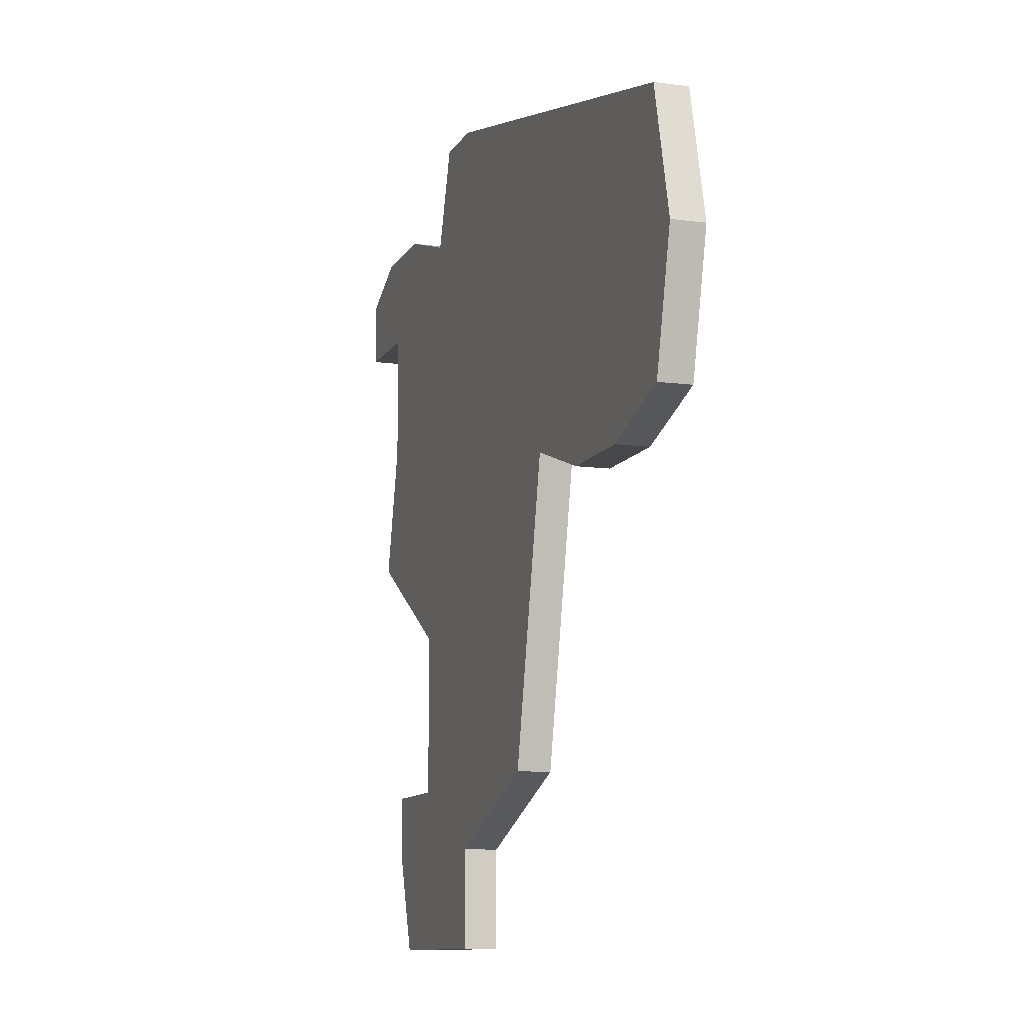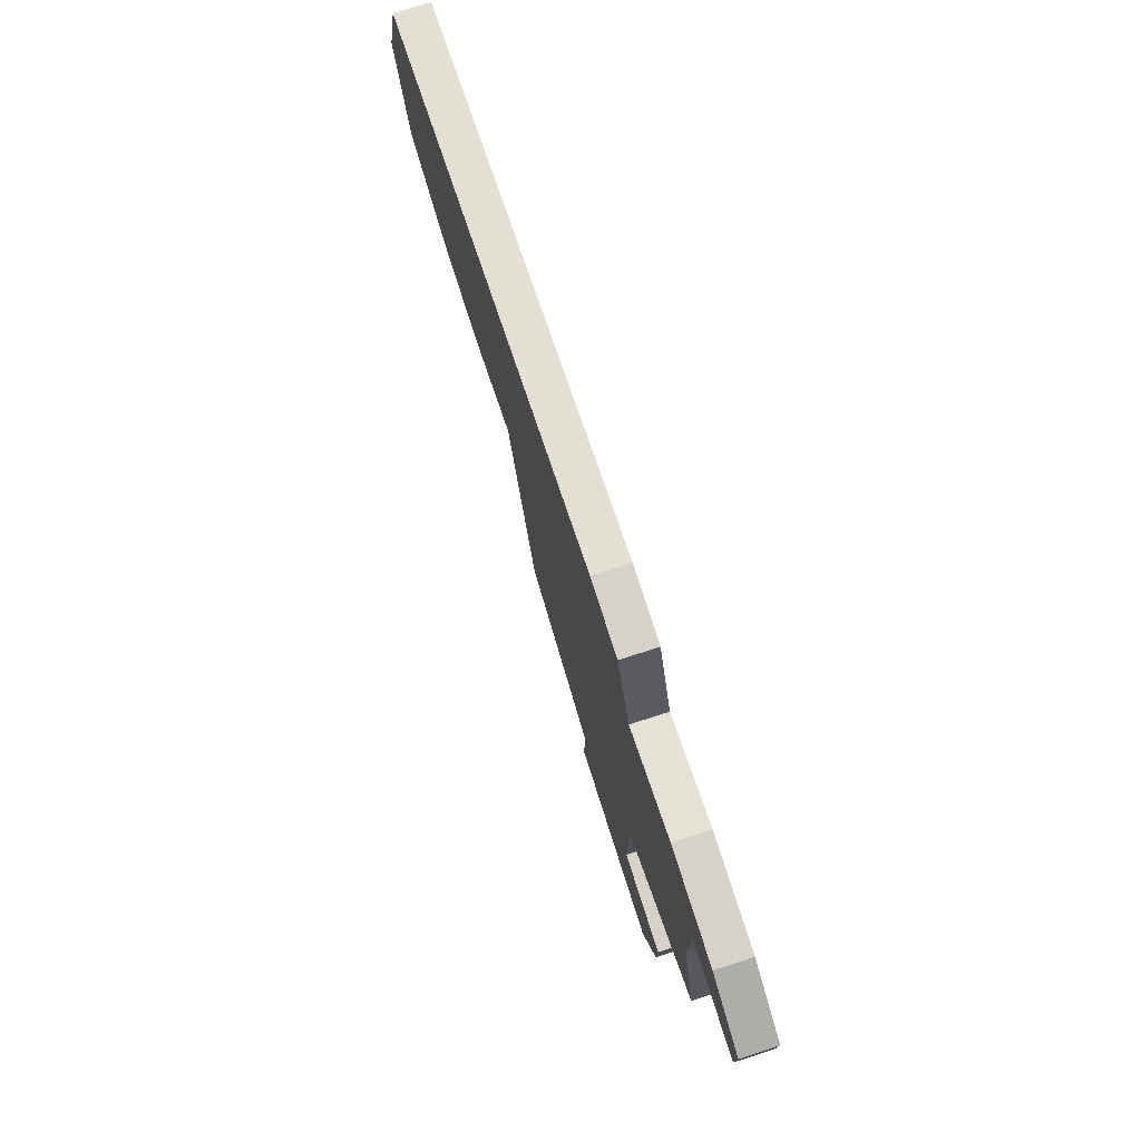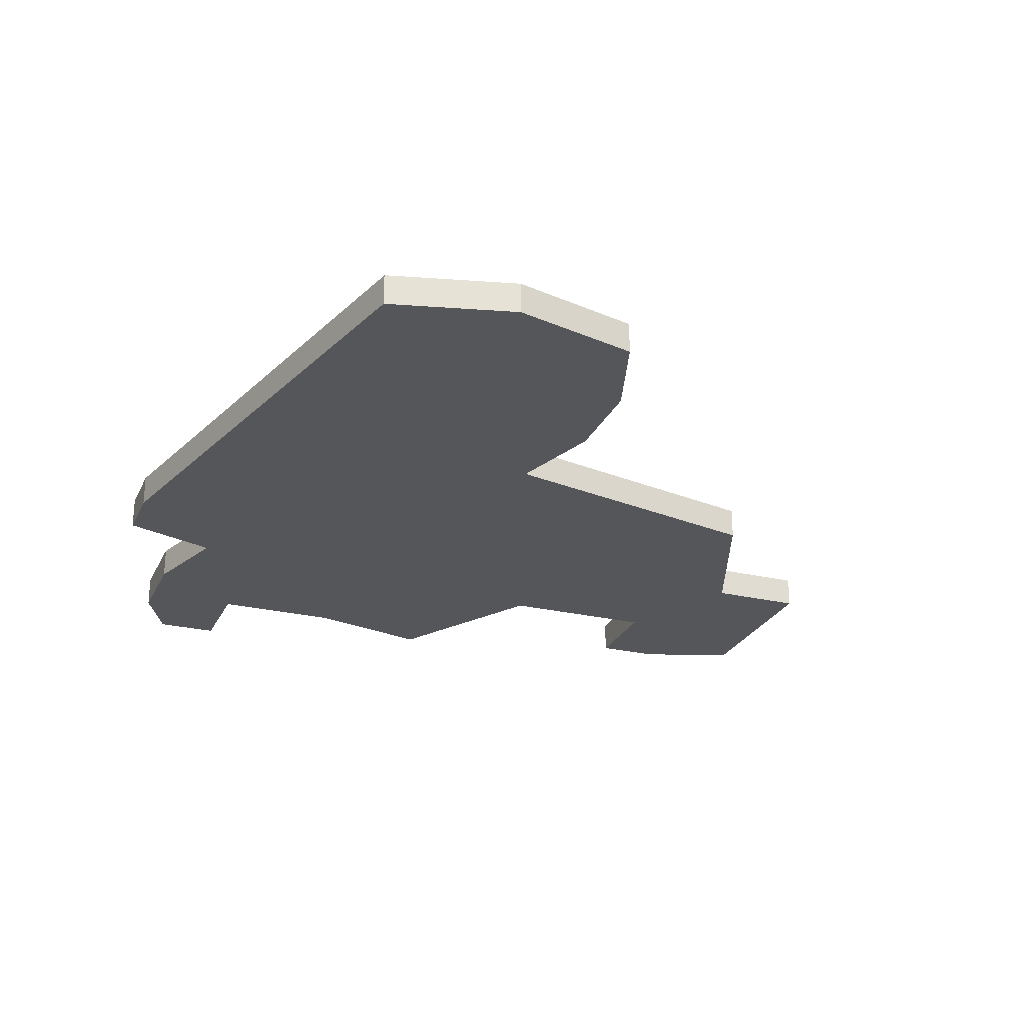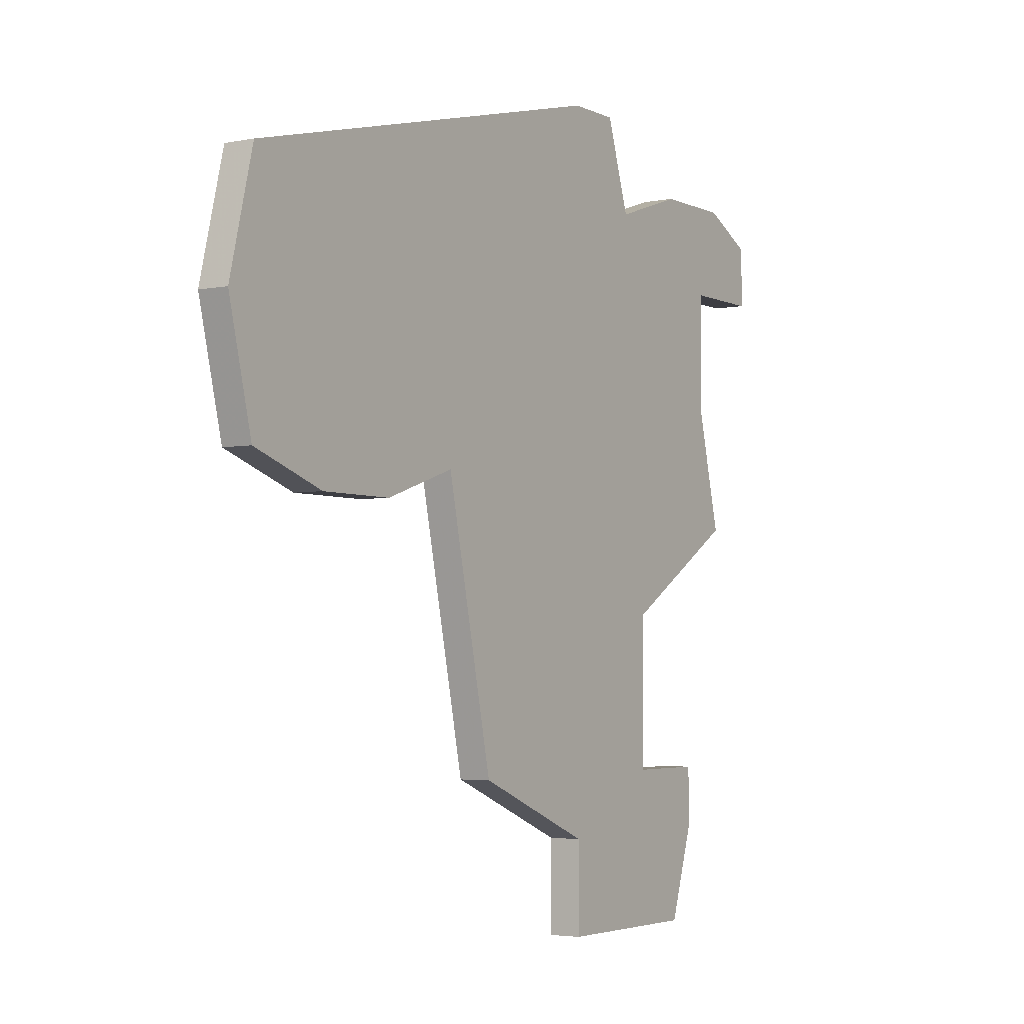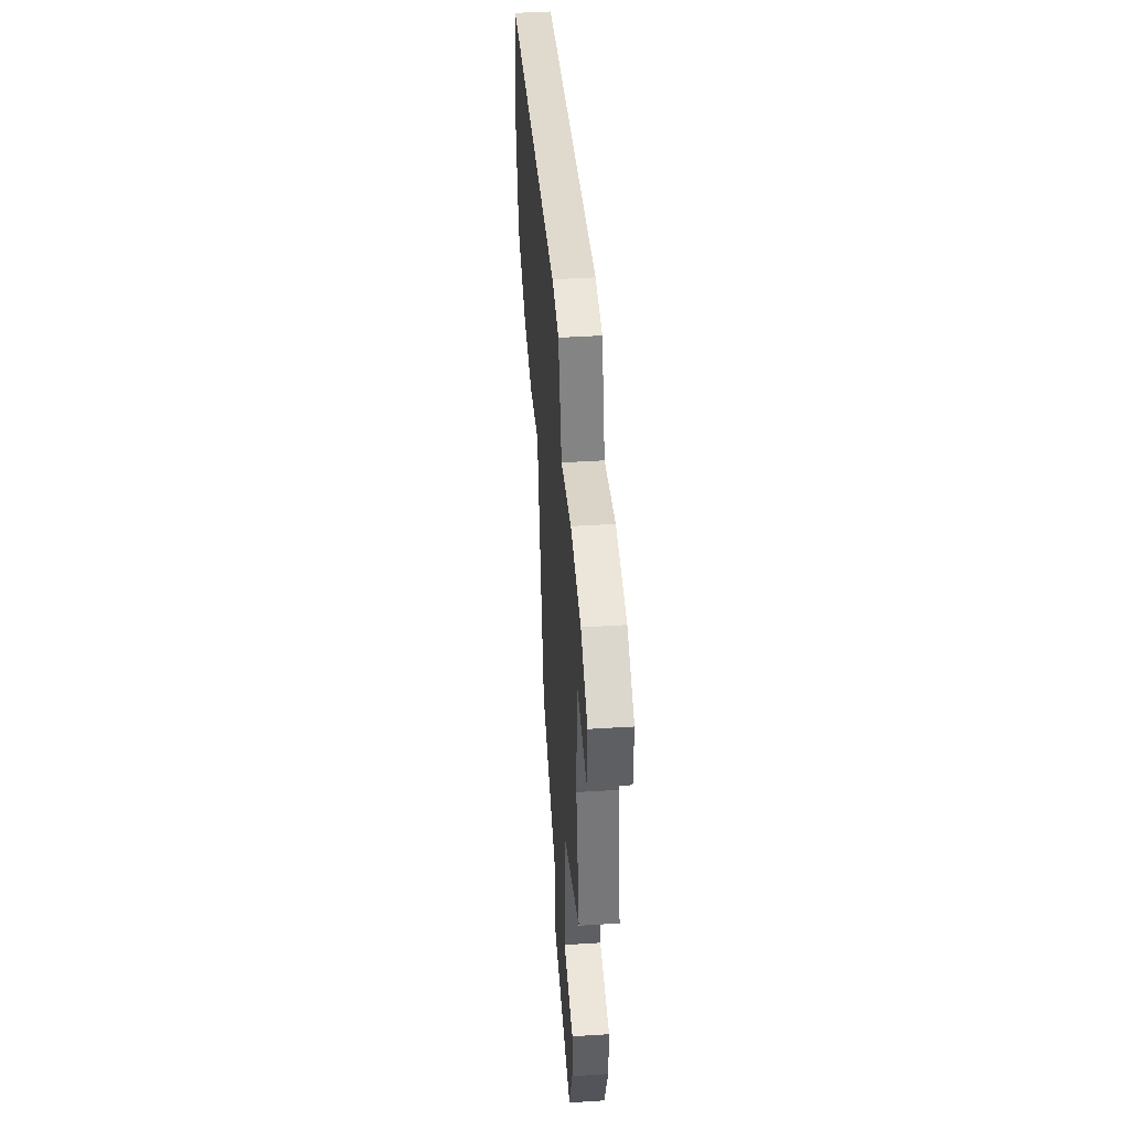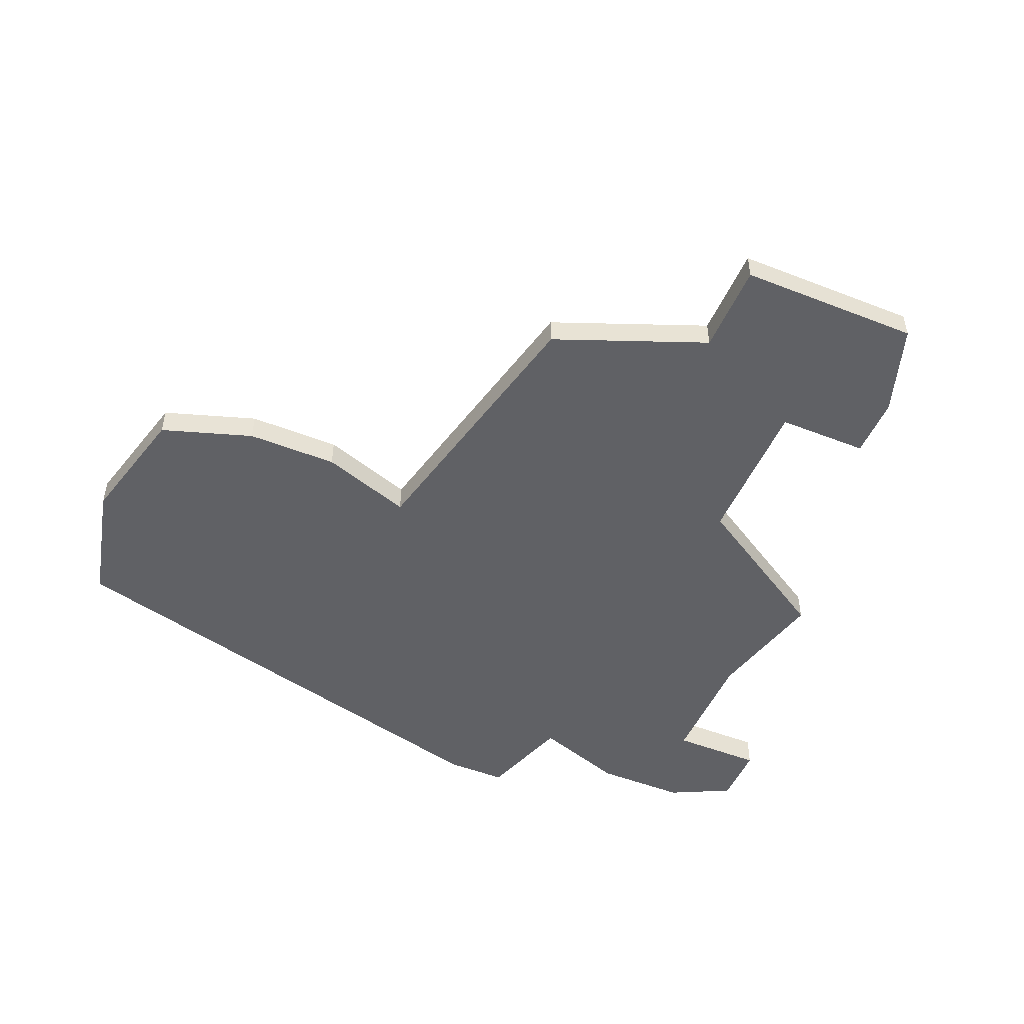
<metadata>
{"format":"obj","ext":"obj","renderer":"f3d","projection":"perspective","resolution":1024,"background":"white","views":[{"elev":-10.7,"azim":-108.6,"up":"+Y"},{"elev":77.5,"azim":72.3,"up":"+Y"},{"elev":-25.7,"azim":-110.7,"up":"+Z"},{"elev":-3.7,"azim":-56.8,"up":"+Y"},{"elev":47.2,"azim":86.0,"up":"+Y"},{"elev":-49.5,"azim":-23.3,"up":"+Z"}]}
</metadata>
<code>
v 3967 -1147 0
v 3966 -1151 0
v 3967 -1155 0
v 3970 -1156 0
v 3973 -1156 0
v 3976 -1155 0
v 3978 -1164 0
v 3983 -1166 0
v 3983 -1169 0
v 3989 -1169 0
v 3990 -1166 0
v 3990 -1164 0
v 3987 -1164 0
v 3987 -1159 0
v 3992 -1156 0
v 3991 -1152 0
v 3991 -1148 0
v 3994 -1148 0
v 3994 -1146 0
v 3992 -1145 0
v 3989 -1145 0
v 3986 -1146 0
v 3985 -1143 0
v 3983 -1143 0
v 3967 -1147 1
v 3966 -1151 1
v 3967 -1155 1
v 3970 -1156 1
v 3973 -1156 1
v 3976 -1155 1
v 3978 -1164 1
v 3983 -1166 1
v 3983 -1169 1
v 3989 -1169 1
v 3990 -1166 1
v 3990 -1164 1
v 3987 -1164 1
v 3987 -1159 1
v 3992 -1156 1
v 3991 -1152 1
v 3991 -1148 1
v 3994 -1148 1
v 3994 -1146 1
v 3992 -1145 1
v 3989 -1145 1
v 3986 -1146 1
v 3985 -1143 1
v 3983 -1143 1
f 2 1 24
f 4 3 2
f 6 5 4
f 8 7 6
f 10 9 8
f 12 11 10
f 16 15 14
f 19 18 17
f 21 20 19
f 24 23 22
f 4 2 24
f 10 8 6
f 13 12 10
f 17 16 14
f 21 19 17
f 4 24 22
f 13 10 6
f 21 17 14
f 4 22 21
f 14 13 6
f 6 4 21
f 21 14 6
f 48 25 26
f 26 27 28
f 28 29 30
f 30 31 32
f 32 33 34
f 34 35 36
f 38 39 40
f 41 42 43
f 43 44 45
f 46 47 48
f 48 26 28
f 30 32 34
f 34 36 37
f 38 40 41
f 41 43 45
f 46 48 28
f 30 34 37
f 38 41 45
f 45 46 28
f 30 37 38
f 45 28 30
f 30 38 45
f 26 25 2
f 2 25 1
f 27 26 3
f 3 26 2
f 28 27 4
f 4 27 3
f 29 28 5
f 5 28 4
f 30 29 6
f 6 29 5
f 31 30 7
f 7 30 6
f 32 31 8
f 8 31 7
f 33 32 9
f 9 32 8
f 34 33 10
f 10 33 9
f 35 34 11
f 11 34 10
f 36 35 12
f 12 35 11
f 37 36 13
f 13 36 12
f 38 37 14
f 14 37 13
f 39 38 15
f 15 38 14
f 40 39 16
f 16 39 15
f 41 40 17
f 17 40 16
f 42 41 18
f 18 41 17
f 43 42 19
f 19 42 18
f 44 43 20
f 20 43 19
f 45 44 21
f 21 44 20
f 46 45 22
f 22 45 21
f 47 46 23
f 23 46 22
f 25 48 1
f 1 48 24
f 48 47 24
f 24 47 23

</code>
